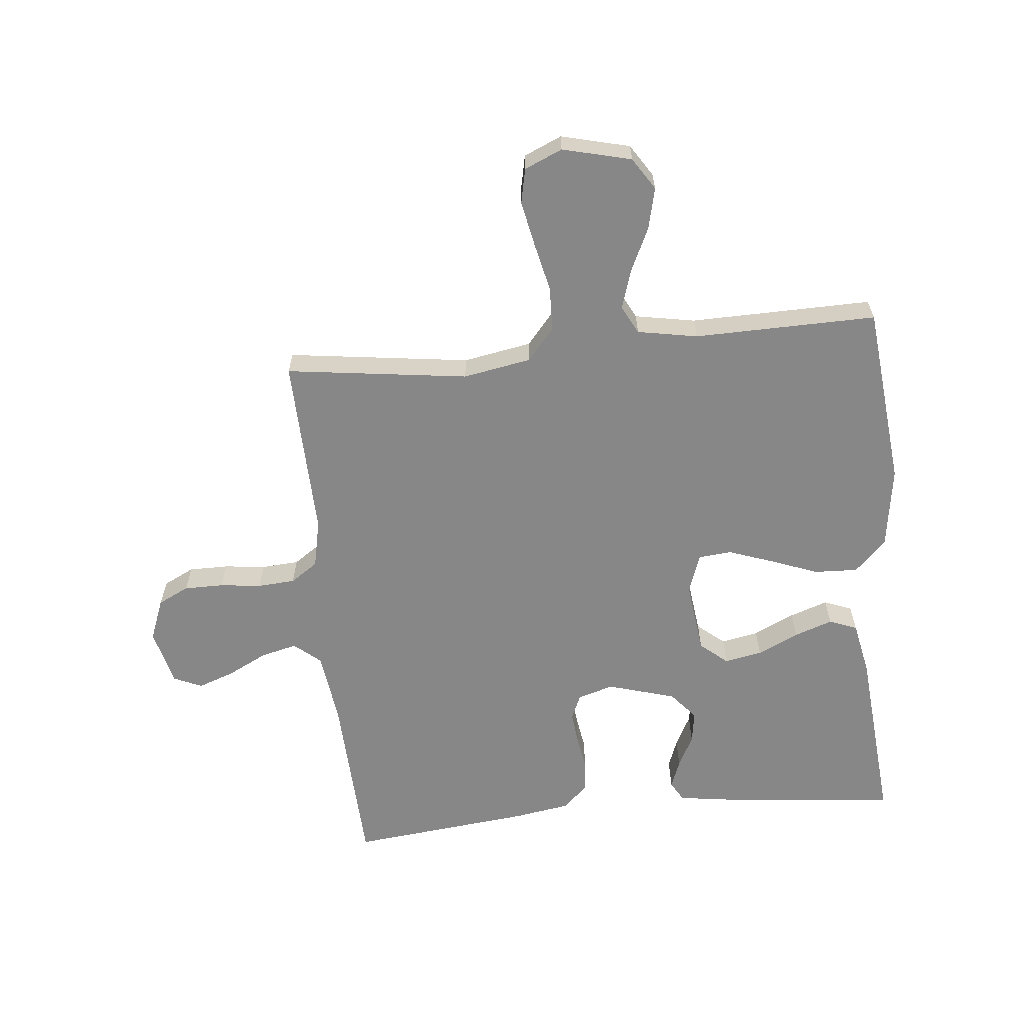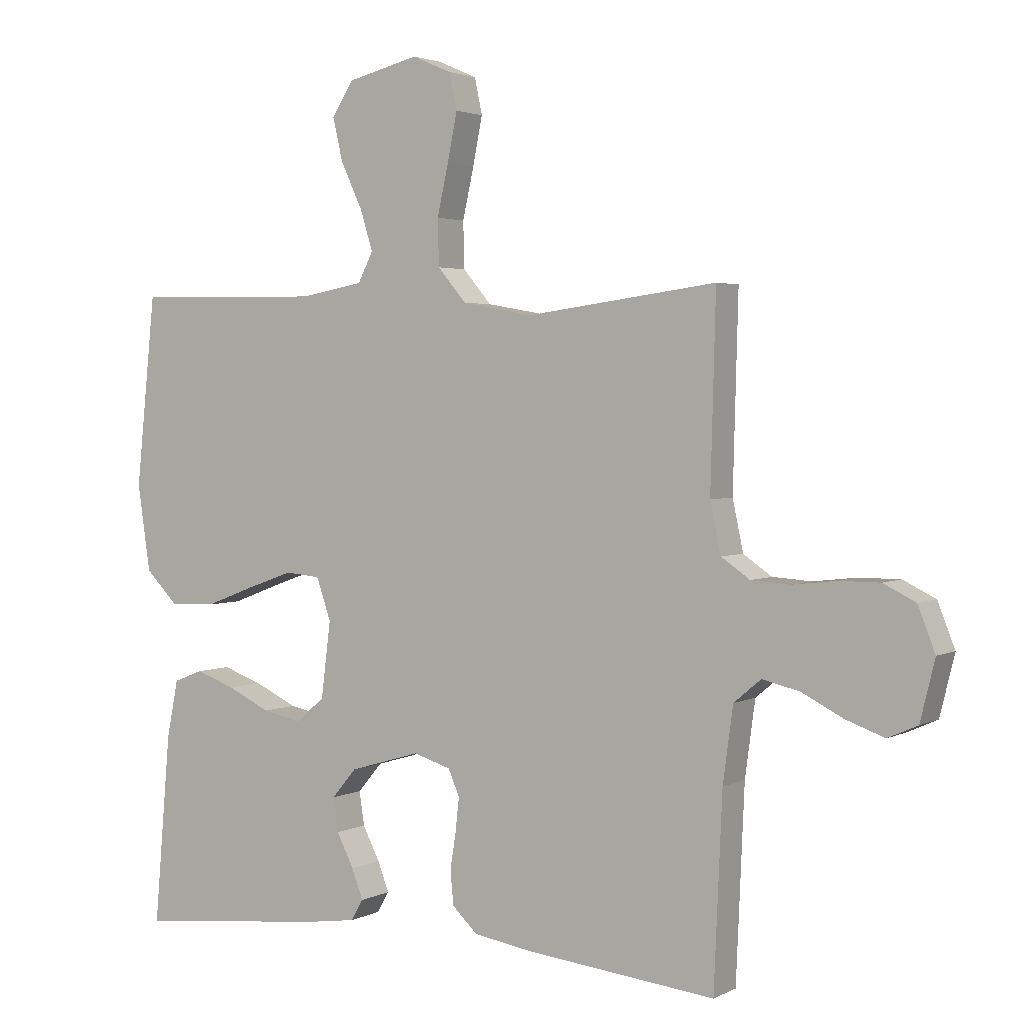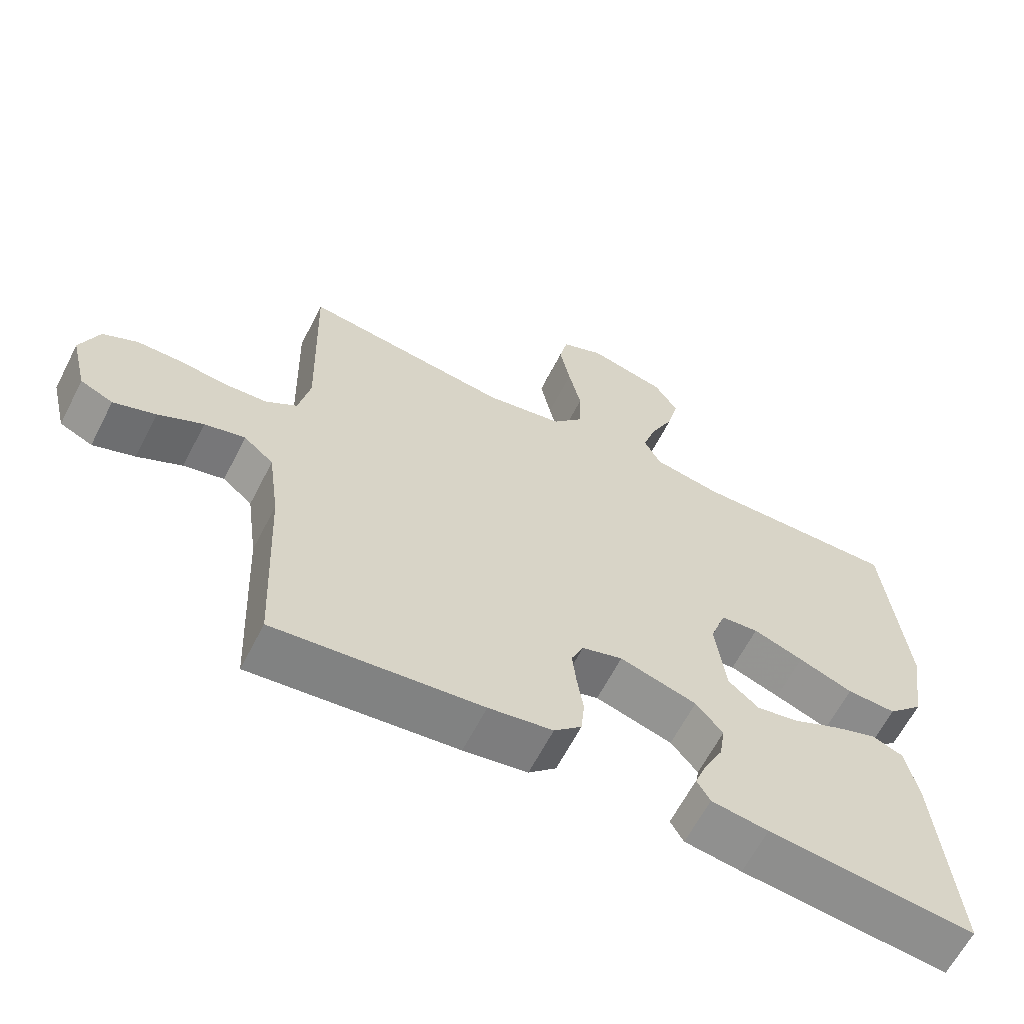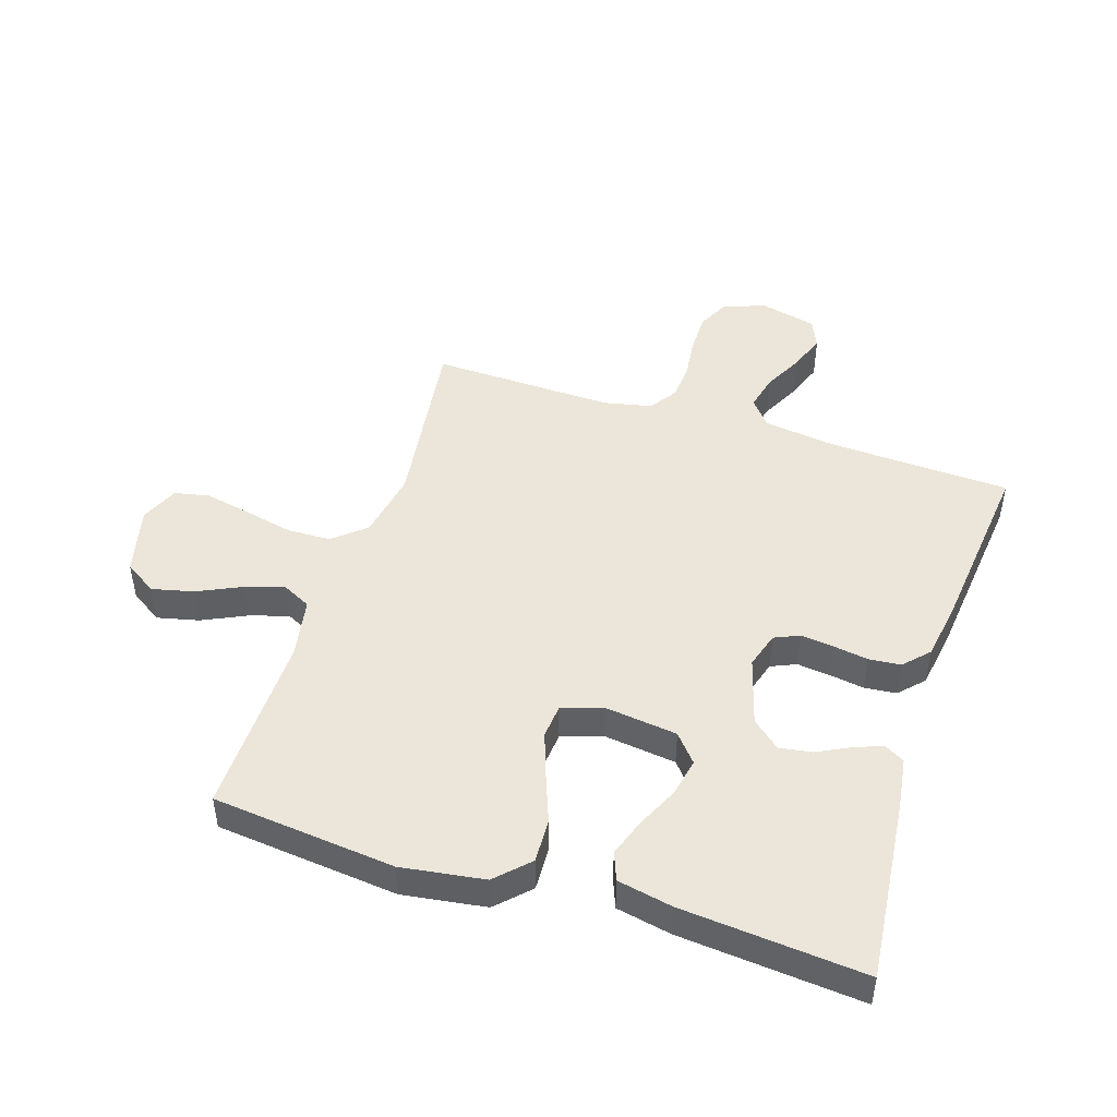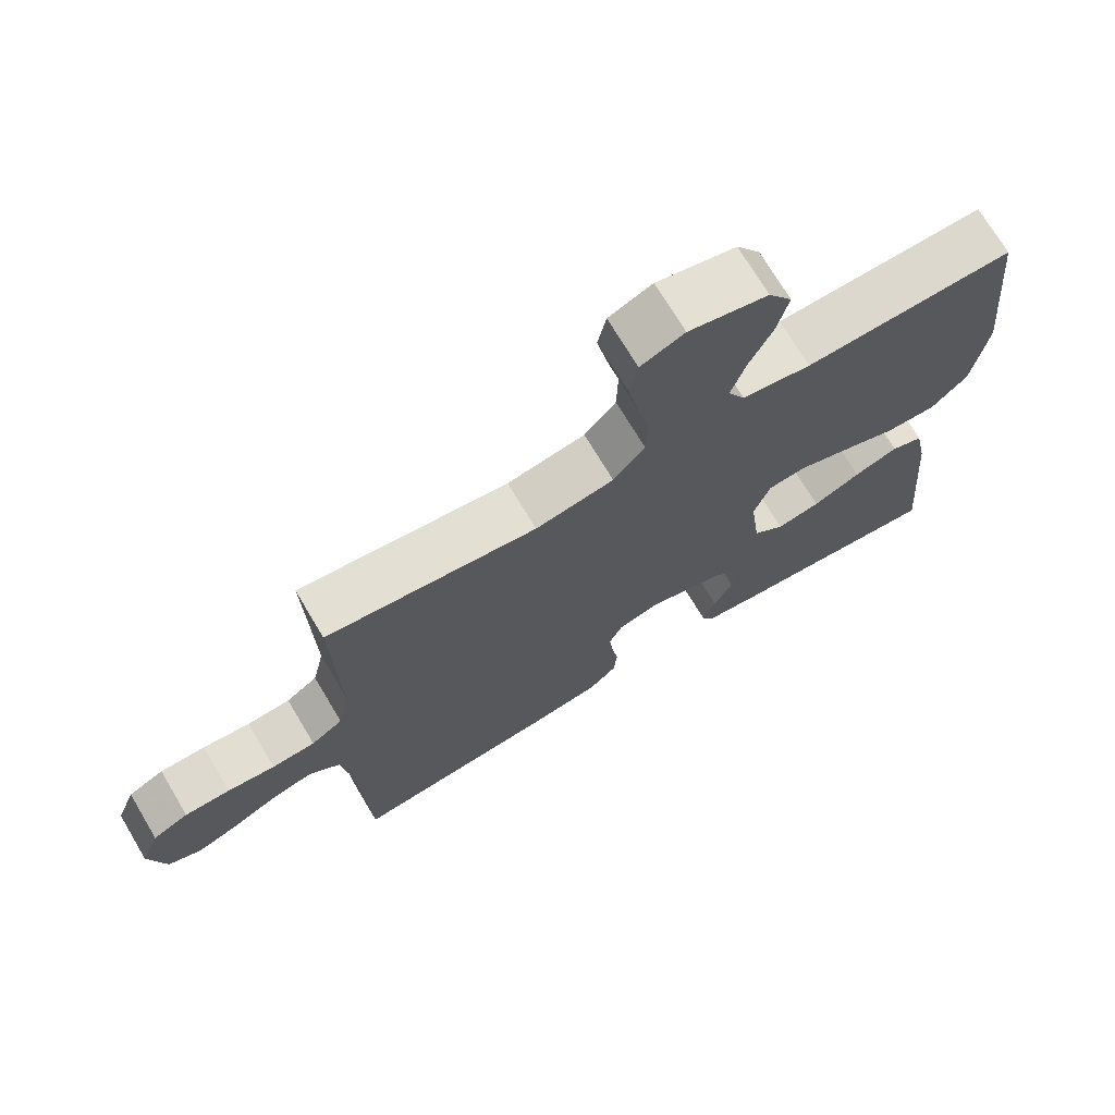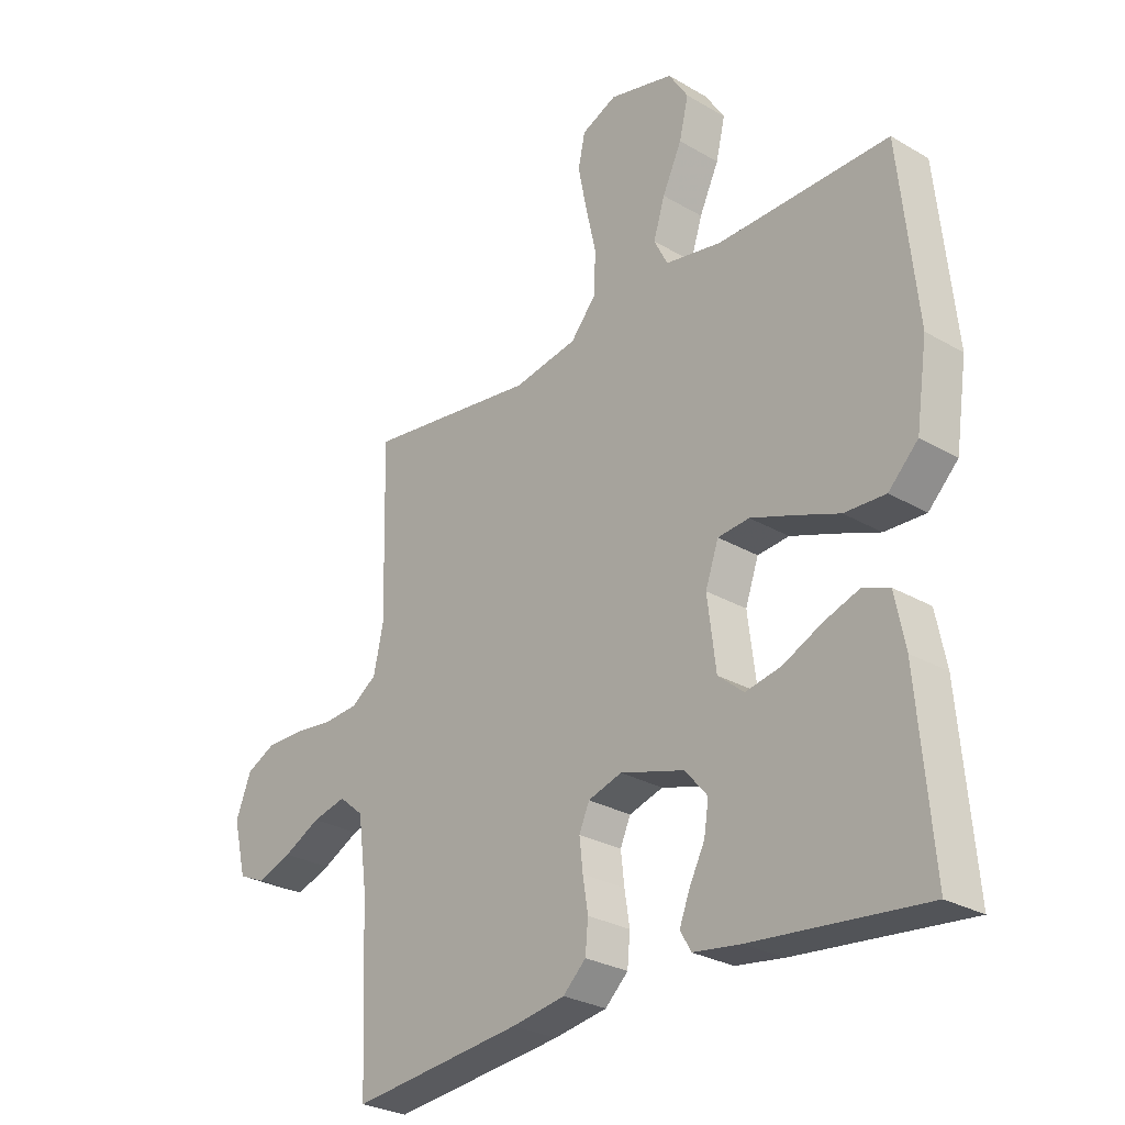
<metadata>
{"format":"obj","ext":"obj","renderer":"f3d","projection":"perspective","resolution":1024,"background":"white","views":[{"elev":-62.3,"azim":5.7,"up":"+Y"},{"elev":2.7,"azim":-148.6,"up":"+Z"},{"elev":-63.0,"azim":-27.1,"up":"+Z"},{"elev":47.2,"azim":107.9,"up":"+Y"},{"elev":71.8,"azim":-30.8,"up":"+Z"},{"elev":-27.8,"azim":48.3,"up":"+Z"}]}
</metadata>
<code>
v 0.5 0.07 -0.5
v 0.2 0.07 -0.469
v 0.117 0.07 -0.457
v 0.098 0.07 -0.424
v 0.116 0.07 -0.377
v 0.143 0.07 -0.324
v 0.151 0.07 -0.271
v 0.112 0.07 -0.225
v 0 0.07 -0.192
v -0.059 0.07 -0.21
v -0.077 0.07 -0.251
v -0.071 0.07 -0.305
v -0.062 0.07 -0.362
v -0.067 0.07 -0.415
v -0.107 0.07 -0.453
v -0.2 0.07 -0.468
v -0.5 0.07 -0.5
v -0.513 0.07 -0.2
v -0.529 0.07 -0.082
v -0.572 0.07 -0.046
v -0.631 0.07 -0.06
v -0.696 0.07 -0.093
v -0.757 0.07 -0.115
v -0.804 0.07 -0.094
v -0.827 0.07 0
v -0.8 0.07 0.069
v -0.749 0.07 0.094
v -0.684 0.07 0.094
v -0.616 0.07 0.086
v -0.554 0.07 0.09
v -0.509 0.07 0.121
v -0.492 0.07 0.2
v -0.5 0.07 0.5
v -0.2 0.07 0.46
v -0.088 0.07 0.48
v -0.043 0.07 0.533
v -0.041 0.07 0.606
v -0.059 0.07 0.686
v -0.074 0.07 0.761
v -0.062 0.07 0.818
v 0 0.07 0.845
v 0.113 0.07 0.817
v 0.147 0.07 0.764
v 0.131 0.07 0.696
v 0.097 0.07 0.624
v 0.077 0.07 0.56
v 0.101 0.07 0.513
v 0.2 0.07 0.495
v 0.5 0.07 0.5
v 0.531 0.07 0.2
v 0.511 0.07 0.064
v 0.459 0.07 0.012
v 0.387 0.07 0.015
v 0.308 0.07 0.045
v 0.235 0.07 0.071
v 0.18 0.07 0.066
v 0.157 0.07 0
v 0.172 0.07 -0.12
v 0.217 0.07 -0.158
v 0.279 0.07 -0.146
v 0.347 0.07 -0.114
v 0.41 0.07 -0.092
v 0.456 0.07 -0.11
v 0.474 0.07 -0.2
v 0.5 0 -0.5
v 0.2 0 -0.469
v 0.117 0 -0.457
v 0.098 0 -0.424
v 0.116 0 -0.377
v 0.143 0 -0.324
v 0.151 0 -0.271
v 0.112 0 -0.225
v 0 0 -0.192
v -0.059 0 -0.21
v -0.077 0 -0.251
v -0.071 0 -0.305
v -0.062 0 -0.362
v -0.067 0 -0.415
v -0.107 0 -0.453
v -0.2 0 -0.468
v -0.5 0 -0.5
v -0.513 0 -0.2
v -0.529 0 -0.082
v -0.572 0 -0.046
v -0.631 0 -0.06
v -0.696 0 -0.093
v -0.757 0 -0.115
v -0.804 0 -0.094
v -0.827 0 0
v -0.8 0 0.069
v -0.749 0 0.094
v -0.684 0 0.094
v -0.616 0 0.086
v -0.554 0 0.09
v -0.509 0 0.121
v -0.492 0 0.2
v -0.5 0 0.5
v -0.2 0 0.46
v -0.088 0 0.48
v -0.043 0 0.533
v -0.041 0 0.606
v -0.059 0 0.686
v -0.074 0 0.761
v -0.062 0 0.818
v 0 0 0.845
v 0.113 0 0.817
v 0.147 0 0.764
v 0.131 0 0.696
v 0.097 0 0.624
v 0.077 0 0.56
v 0.101 0 0.513
v 0.2 0 0.495
v 0.5 0 0.5
v 0.531 0 0.2
v 0.511 0 0.064
v 0.459 0 0.012
v 0.387 0 0.015
v 0.308 0 0.045
v 0.235 0 0.071
v 0.18 0 0.066
v 0.157 0 0
v 0.172 0 -0.12
v 0.217 0 -0.158
v 0.279 0 -0.146
v 0.347 0 -0.114
v 0.41 0 -0.092
v 0.456 0 -0.11
v 0.474 0 -0.2
f 4 5 6
f 3 4 6
f 2 3 6
f 1 2 6
f 64 1 6
f 63 64 6
f 62 63 6
f 61 62 6
f 60 61 6
f 59 60 6 7
f 58 59 7 8
f 57 58 8 9
f 56 57 9 10
f 52 53 54
f 51 52 54
f 50 51 54
f 49 50 54
f 48 49 54
f 47 48 54 55
f 46 47 55 56
f 43 44 45
f 42 43 45
f 41 42 45
f 40 41 45
f 39 40 45
f 38 39 45
f 37 38 45
f 36 37 45 46
f 46 56 10
f 36 46 10
f 35 36 10
f 32 33 34
f 35 10 11
f 34 35 11
f 32 34 11
f 31 32 11
f 27 28 29
f 26 27 29
f 25 26 29
f 24 25 29
f 23 24 29
f 22 23 29
f 21 22 29
f 20 21 29 30
f 31 11 12
f 30 31 12
f 20 30 12
f 19 20 12
f 16 17 18
f 16 18 19
f 15 16 19
f 14 15 19
f 13 14 19
f 12 13 19
f 70 69 68
f 70 68 67
f 70 67 66
f 70 66 65
f 70 65 128
f 70 128 127
f 70 127 126
f 70 126 125
f 70 125 124
f 71 70 124 123
f 72 71 123 122
f 73 72 122 121
f 74 73 121 120
f 118 117 116
f 118 116 115
f 118 115 114
f 118 114 113
f 118 113 112
f 119 118 112 111
f 120 119 111 110
f 109 108 107
f 109 107 106
f 109 106 105
f 109 105 104
f 109 104 103
f 109 103 102
f 109 102 101
f 110 109 101 100
f 74 120 110
f 74 110 100
f 74 100 99
f 98 97 96
f 75 74 99
f 75 99 98
f 75 98 96
f 75 96 95
f 93 92 91
f 93 91 90
f 93 90 89
f 93 89 88
f 93 88 87
f 93 87 86
f 93 86 85
f 94 93 85 84
f 76 75 95
f 76 95 94
f 76 94 84
f 76 84 83
f 82 81 80
f 83 82 80
f 83 80 79
f 83 79 78
f 83 78 77
f 83 77 76
f 1 65 66 2
f 2 66 67 3
f 3 67 68 4
f 4 68 69 5
f 5 69 70 6
f 6 70 71 7
f 7 71 72 8
f 8 72 73 9
f 9 73 74 10
f 10 74 75 11
f 11 75 76 12
f 12 76 77 13
f 13 77 78 14
f 14 78 79 15
f 15 79 80 16
f 16 80 81 17
f 17 81 82 18
f 18 82 83 19
f 19 83 84 20
f 20 84 85 21
f 21 85 86 22
f 22 86 87 23
f 23 87 88 24
f 24 88 89 25
f 25 89 90 26
f 26 90 91 27
f 27 91 92 28
f 28 92 93 29
f 29 93 94 30
f 30 94 95 31
f 31 95 96 32
f 32 96 97 33
f 33 97 98 34
f 34 98 99 35
f 35 99 100 36
f 36 100 101 37
f 37 101 102 38
f 38 102 103 39
f 39 103 104 40
f 40 104 105 41
f 41 105 106 42
f 42 106 107 43
f 43 107 108 44
f 44 108 109 45
f 45 109 110 46
f 46 110 111 47
f 47 111 112 48
f 48 112 113 49
f 49 113 114 50
f 50 114 115 51
f 51 115 116 52
f 52 116 117 53
f 53 117 118 54
f 54 118 119 55
f 55 119 120 56
f 56 120 121 57
f 57 121 122 58
f 58 122 123 59
f 59 123 124 60
f 60 124 125 61
f 61 125 126 62
f 62 126 127 63
f 63 127 128 64
f 64 128 65 1

</code>
